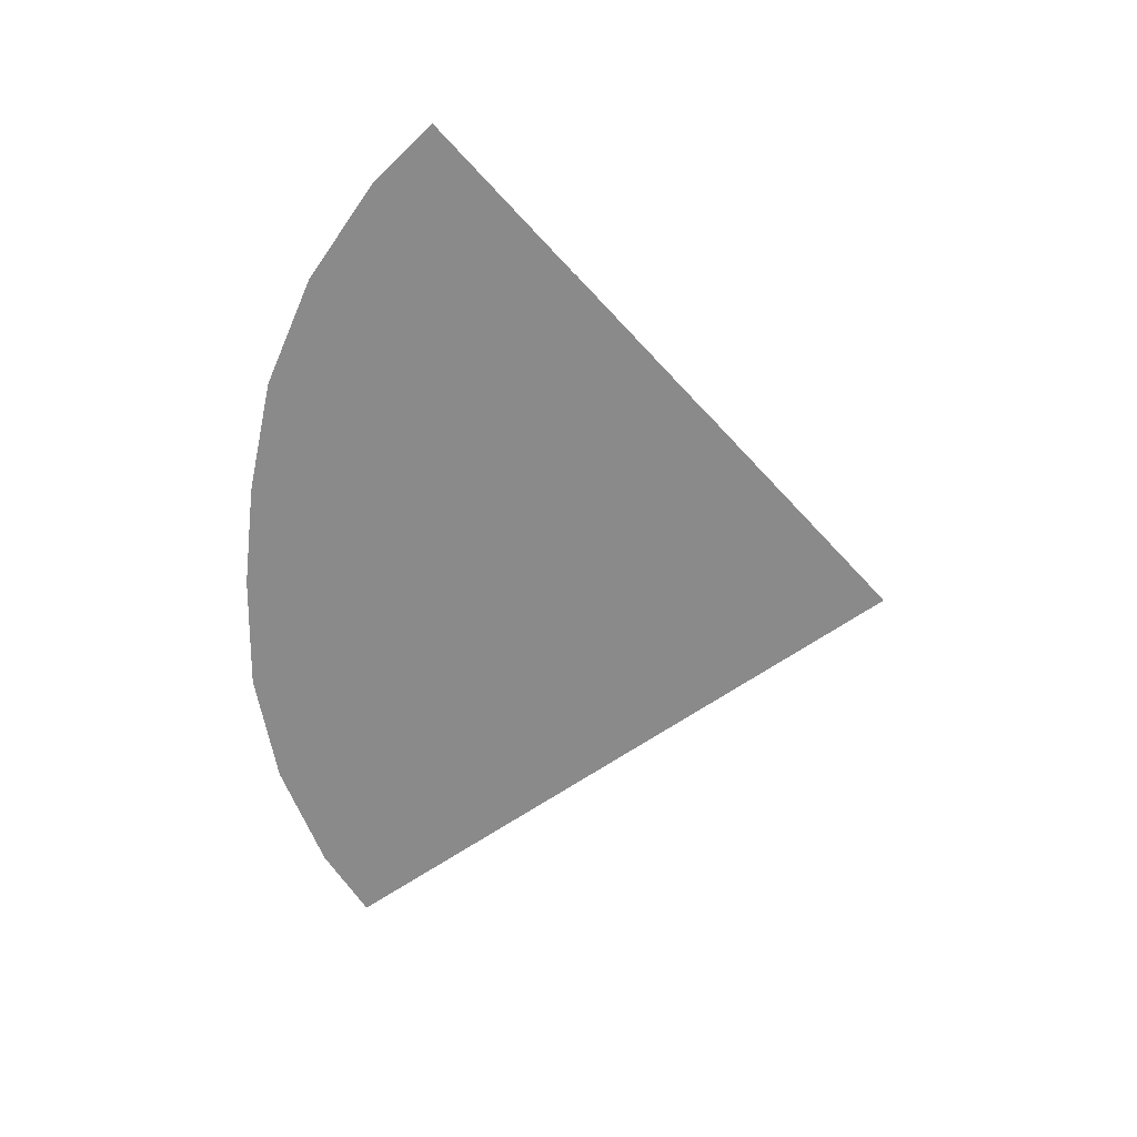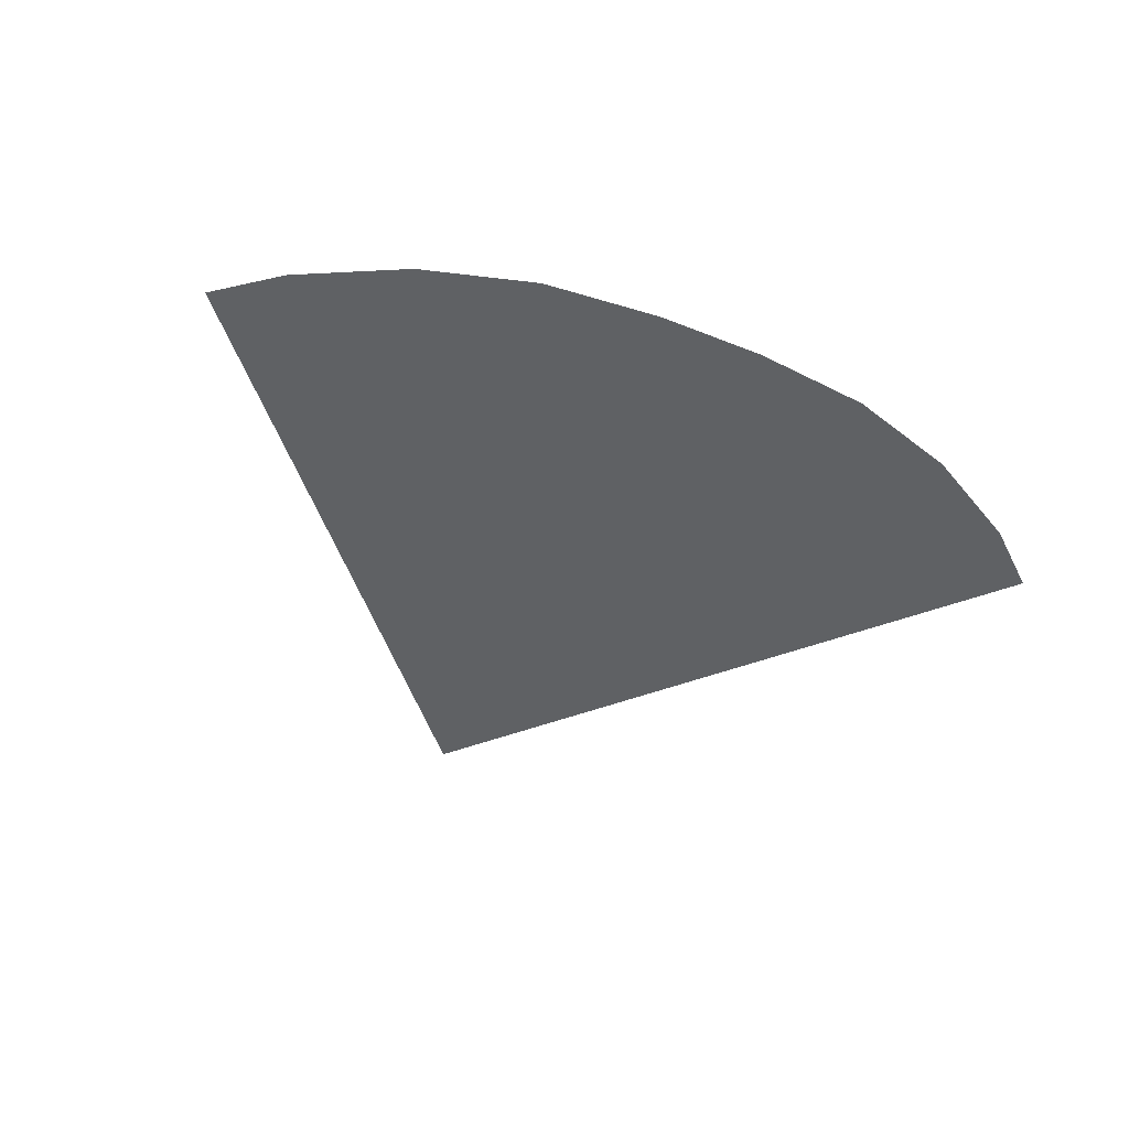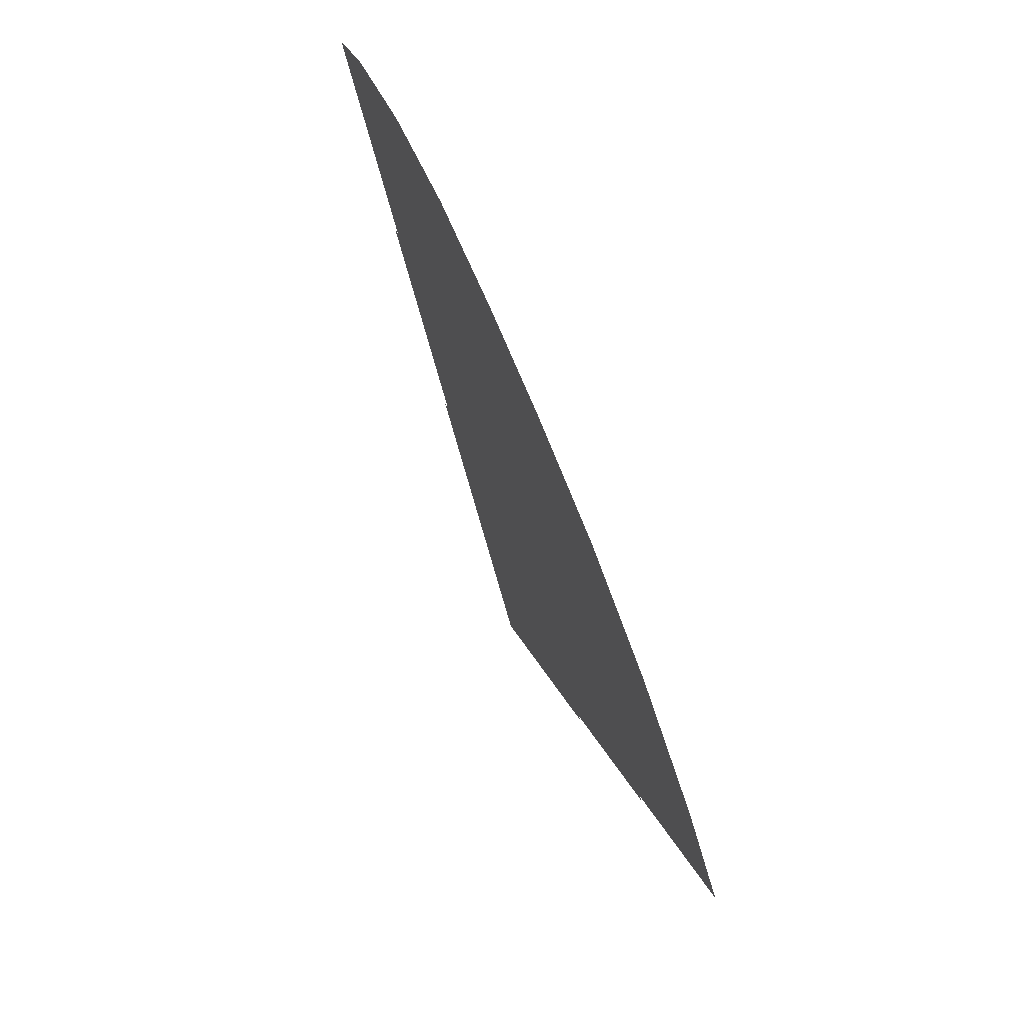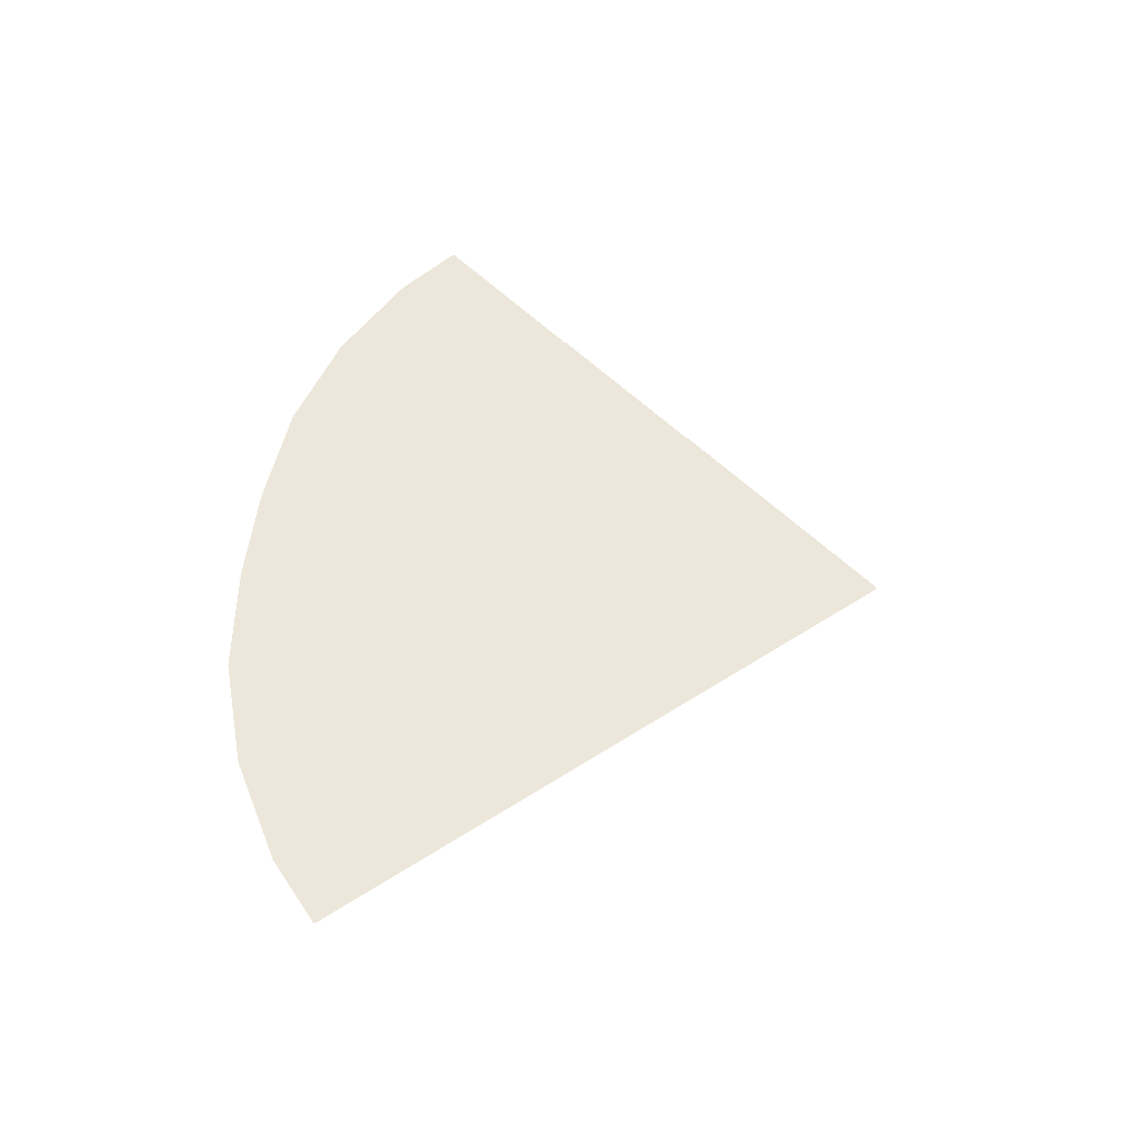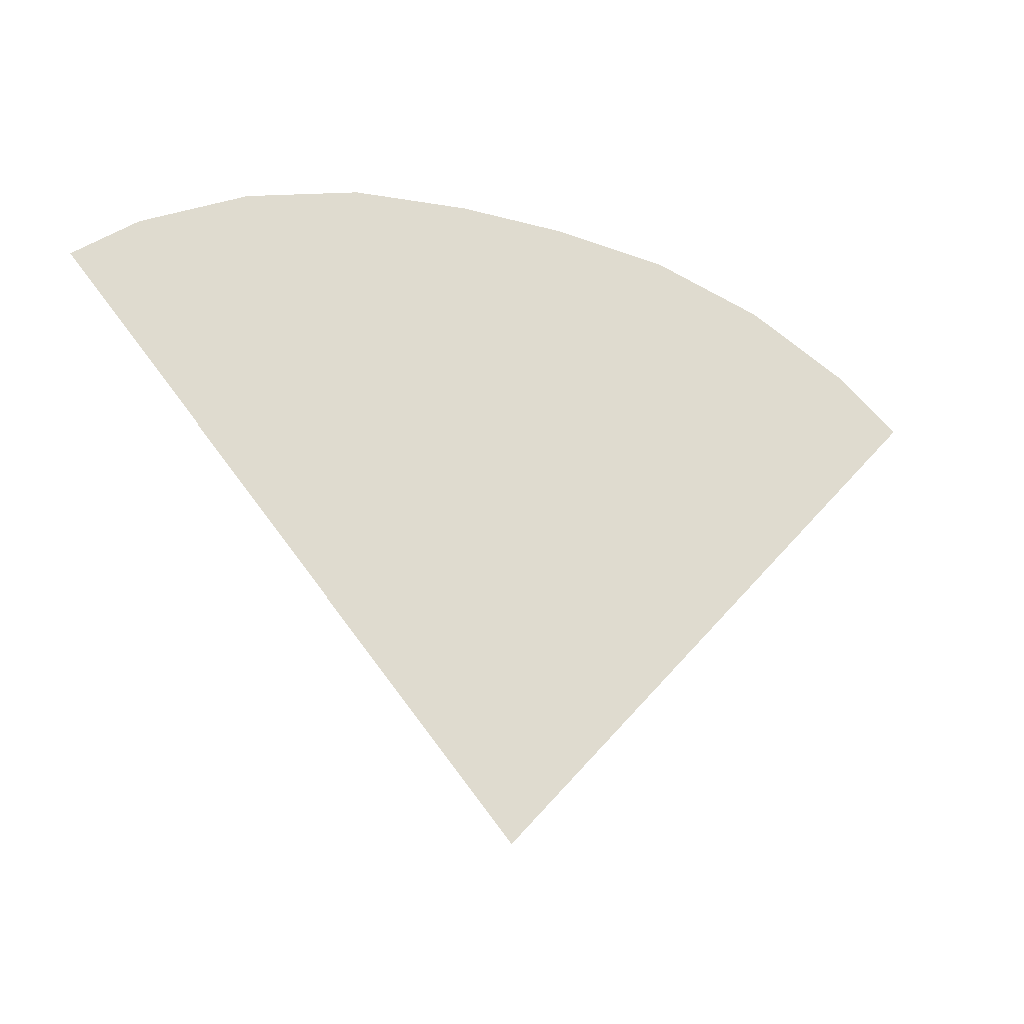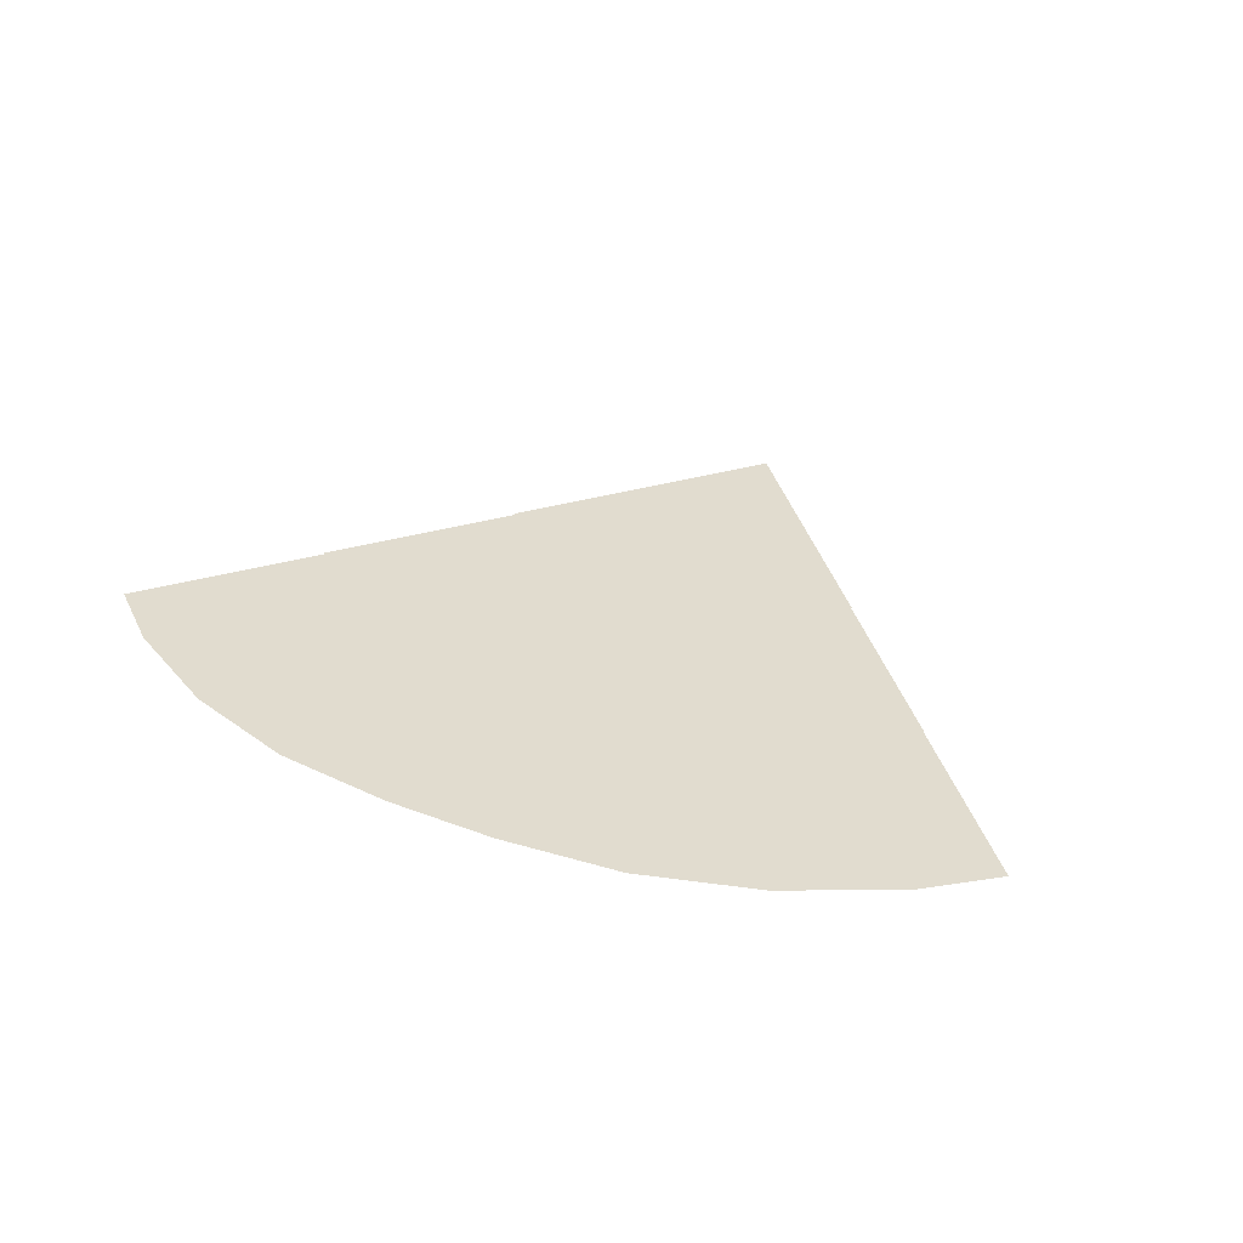
<metadata>
{"format":"obj","ext":"obj","renderer":"f3d","projection":"perspective","resolution":1024,"background":"white","views":[{"elev":-63.6,"azim":83.6,"up":"+Y"},{"elev":-46.1,"azim":-24.8,"up":"+Y"},{"elev":67.7,"azim":-111.7,"up":"+Z"},{"elev":51.7,"azim":96.4,"up":"+Y"},{"elev":-24.8,"azim":-24.1,"up":"+Z"},{"elev":34.4,"azim":27.5,"up":"+Y"}]}
</metadata>
<code>
o back_Circle.010
v -1.54 0 19.09
v -4.923 0 18.76
v -8.176 0 17.77
v -11.17 0 16.17
v 1.54 0 19.09
v 0 0 0.0046
v 11.17 0 16.17
v 8.176 0 17.77
v 4.923 0 18.76
v -12.96 0 14.7
v -1.9e-05 0 0.004609
v 12.96 0 14.7
v 1.1e-05 0 0.004603
v -1.54 0.04 13.31
v -3.796 0.04 13.09
v -5.964 0.04 12.43
v -7.963 0.04 11.36
v 1.54 0.04 13.31
v 7.962 0.04 11.36
v 5.964 0.04 12.43
v 3.796 0.04 13.09
v 0 0.04 0.0046
v -9.153 0.04 10.39
v 9.153 0.04 10.39
v -1.54 0.08 7.532
v -2.668 0.08 7.421
v -3.752 0.08 7.092
v -4.751 0.08 6.558
v 1.54 0.08 7.532
v 4.751 0.08 6.558
v 3.752 0.08 7.092
v 2.668 0.08 7.421
v 0 0.08 0.0046
v 5.347 0.08 6.069
v -5.347 0.08 6.069
f 5 6 1
f 1 6 2
f 2 6 3
f 3 6 4
f 4 6 10
f 10 11 6
f 6 13 12
f 12 6 7
f 7 6 8
f 8 6 9
f 9 6 5
f 18 22 14
f 14 22 15
f 15 22 16
f 16 22 17
f 17 22 23
f 24 22 19
f 19 22 20
f 20 22 21
f 21 22 18
f 29 33 25
f 25 33 26
f 26 33 27
f 27 33 28
f 28 33 35
f 34 33 30
f 30 33 31
f 31 33 32
f 32 33 29

</code>
